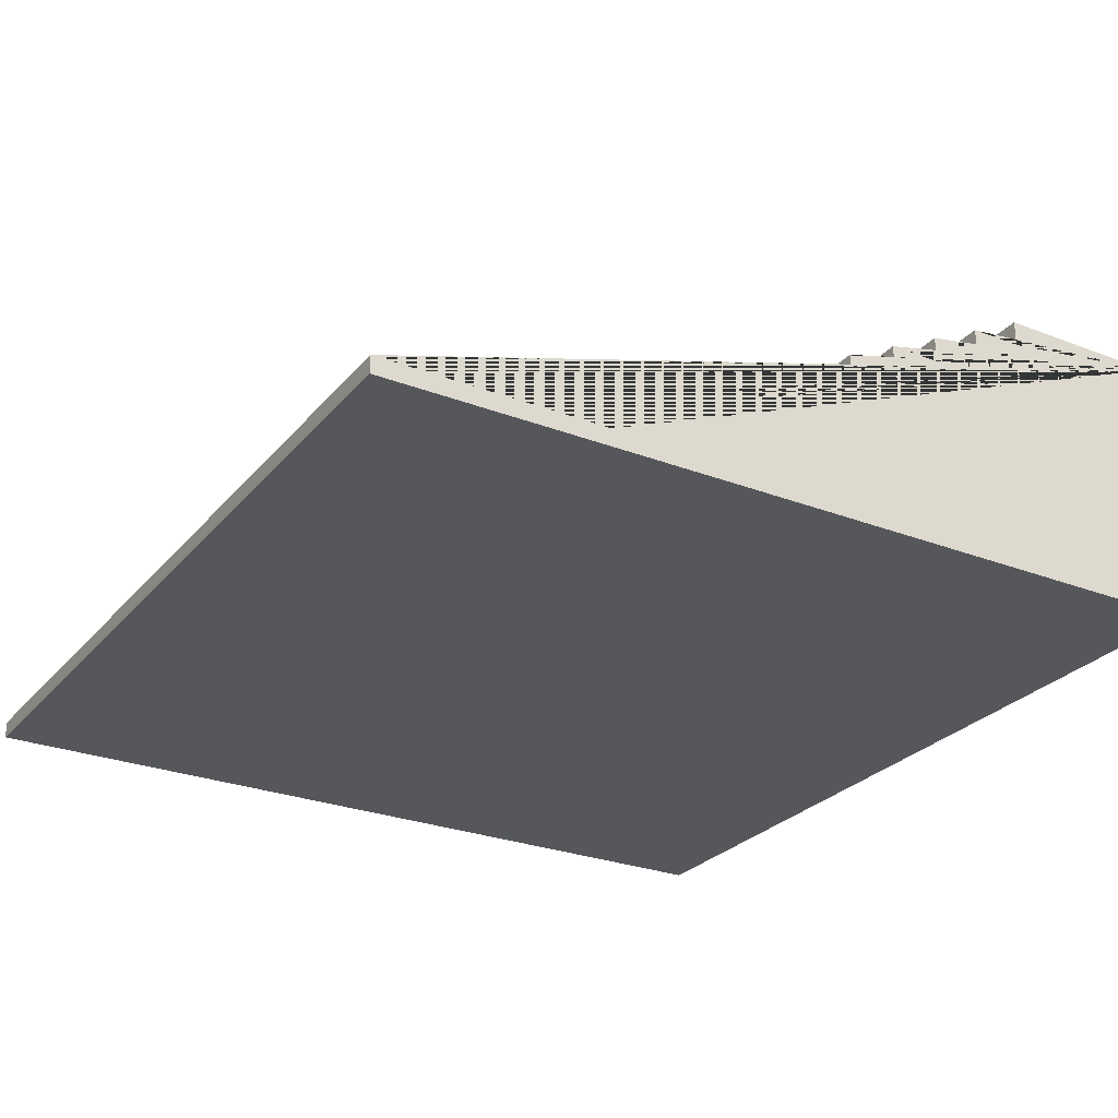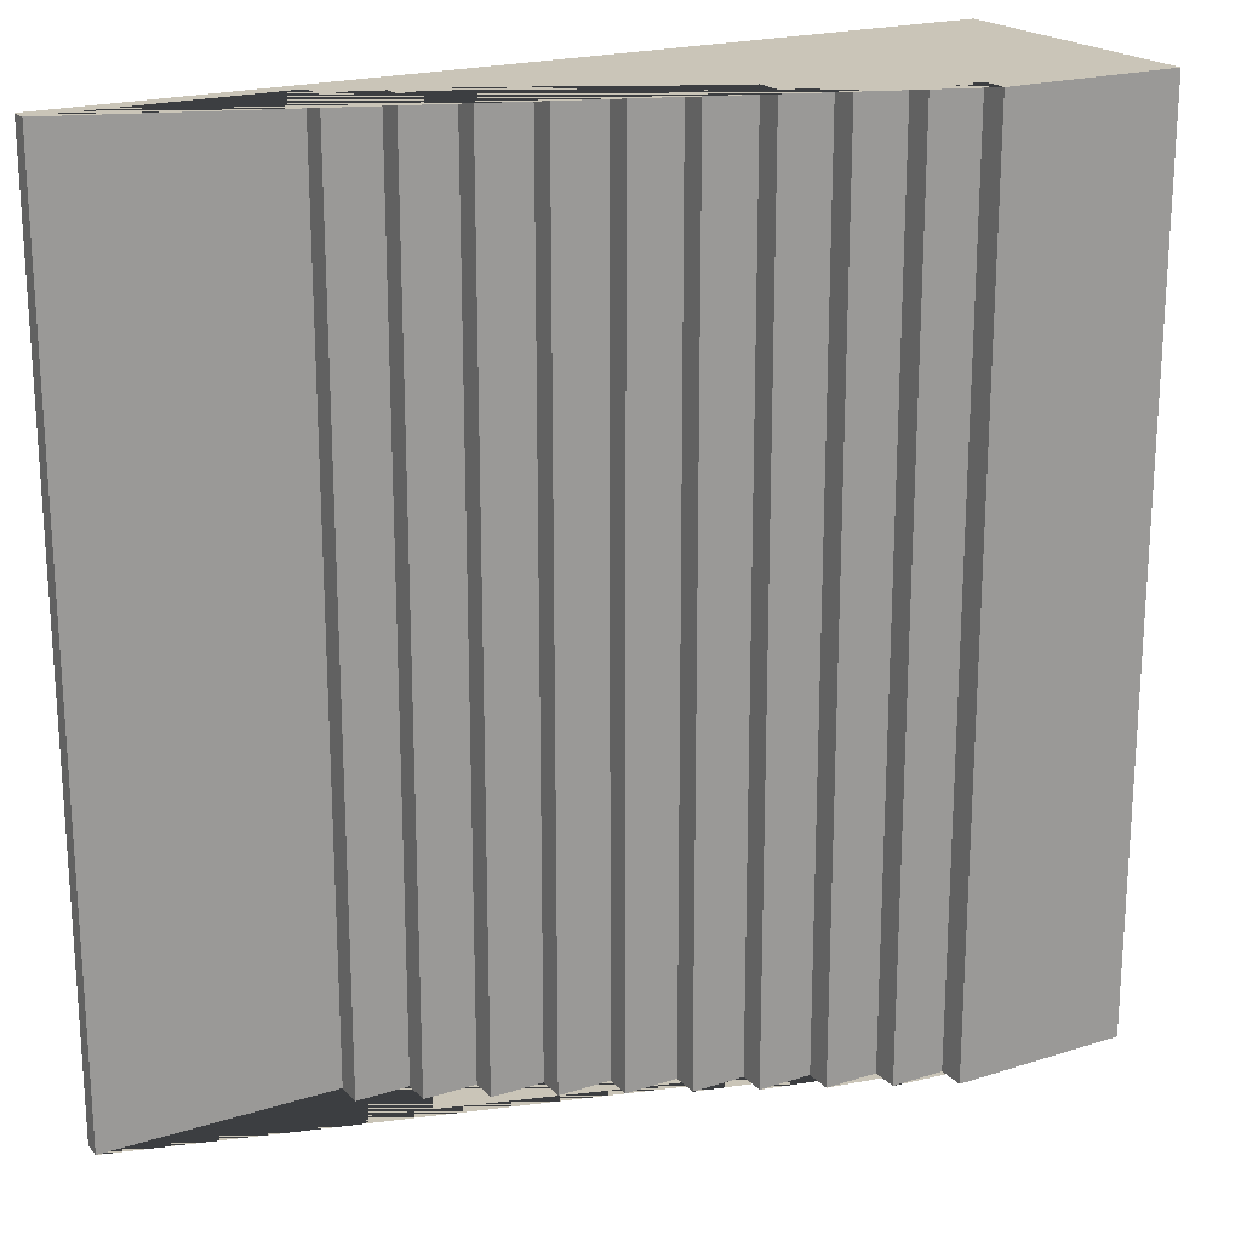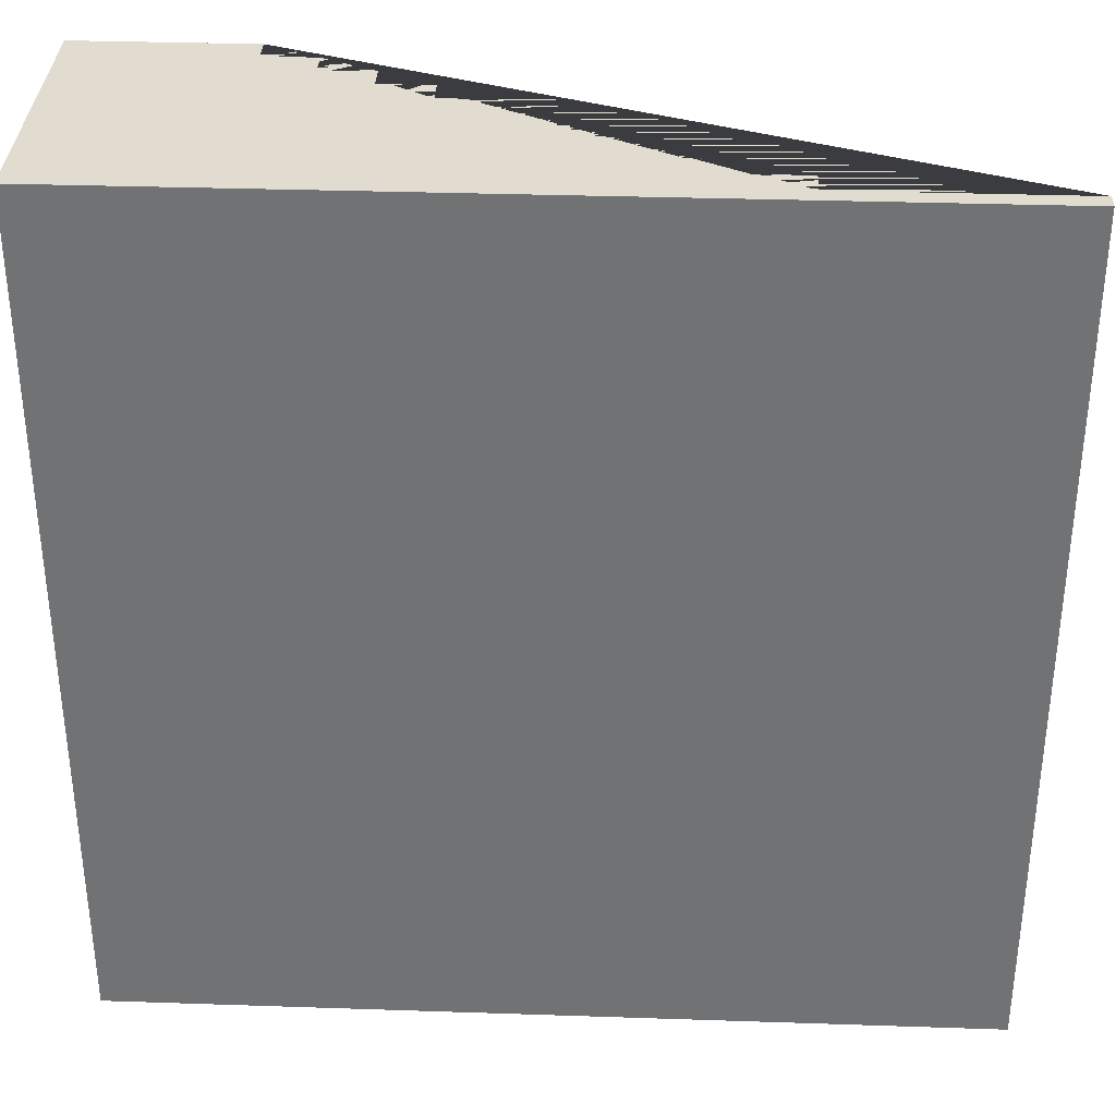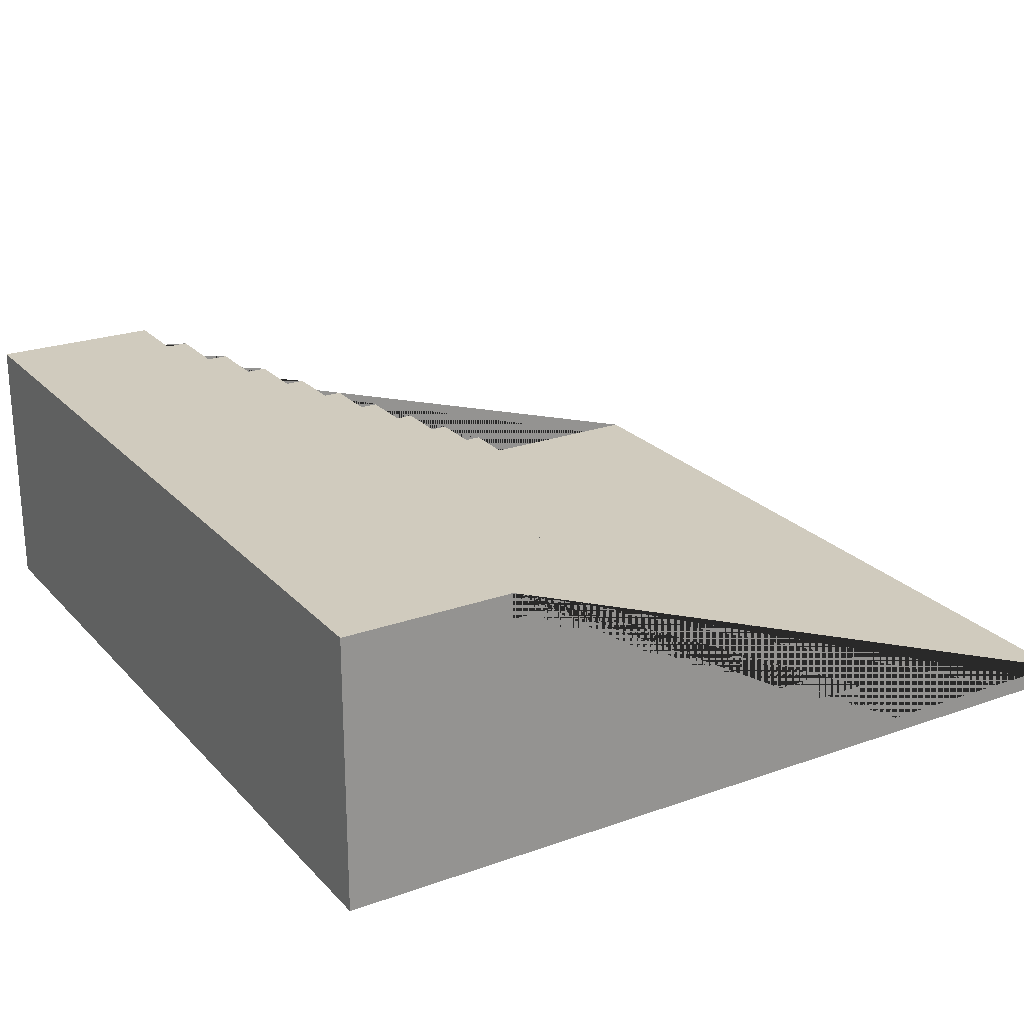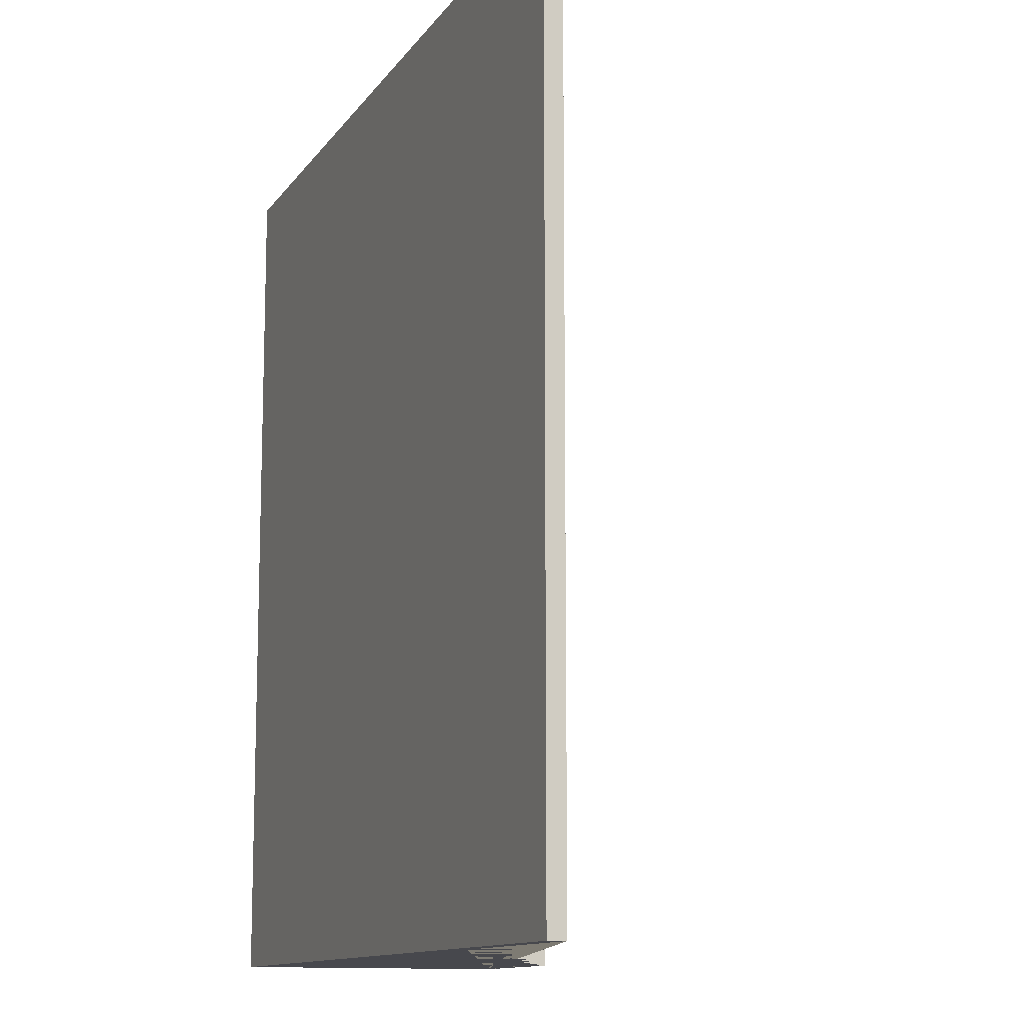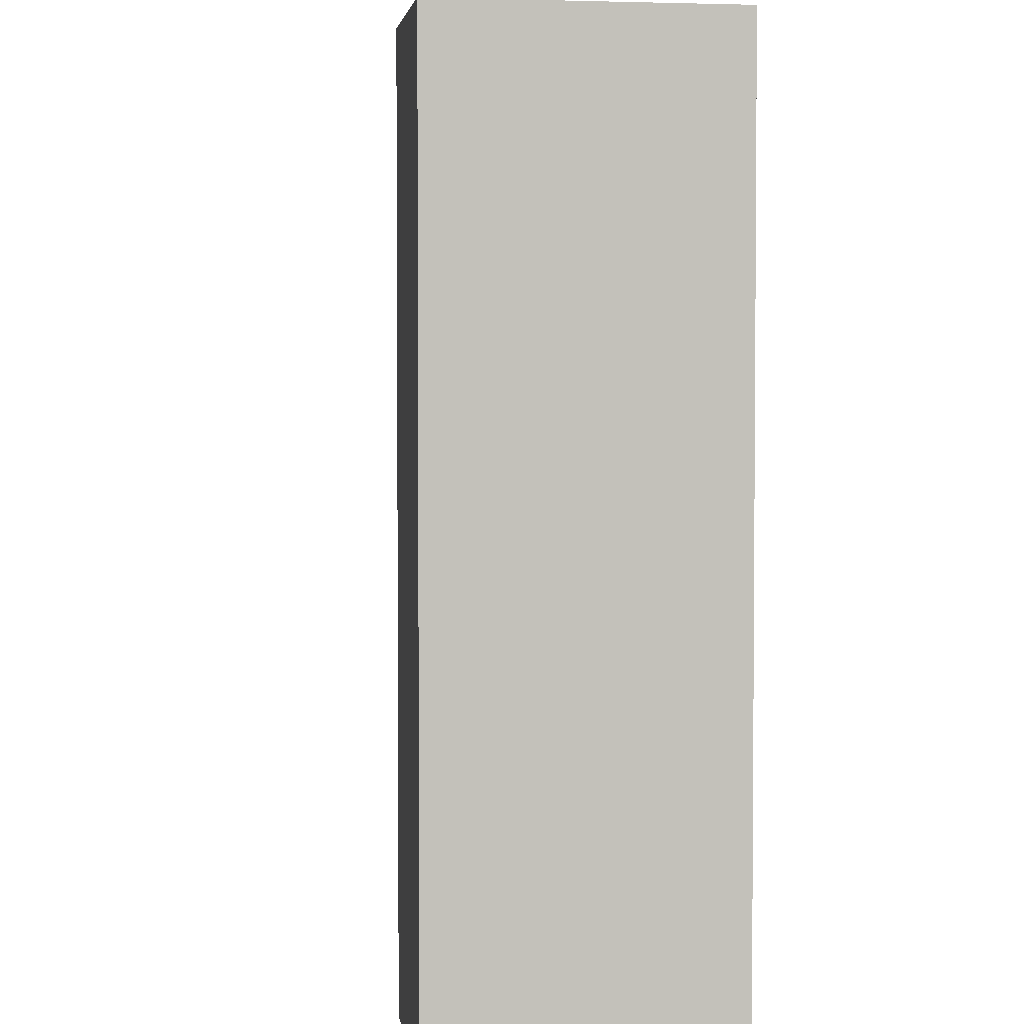
<metadata>
{"format":"obj","ext":"obj","renderer":"f3d","projection":"perspective","resolution":1024,"background":"white","views":[{"elev":-27.0,"azim":149.1,"up":"+Y"},{"elev":20.5,"azim":150.2,"up":"+Z"},{"elev":34.2,"azim":2.6,"up":"+Z"},{"elev":23.3,"azim":-31.1,"up":"+Y"},{"elev":-11.9,"azim":68.9,"up":"+Z"},{"elev":2.9,"azim":-98.2,"up":"+Z"}]}
</metadata>
<code>
g Mesh1 Group1 Model
v -0.6 -1 1
v -1 -1 1
v -1 -1.64 1
v 1 -1.64 1
v 1 -1.6 1
v 0.48 -1.6 1
v 0.48 -1.54 1
v 0.36 -1.54 1
v 0.36 -1.48 1
v 0.24 -1.48 1
v 0.24 -1.42 1
v 0.12 -1.42 1
v 0.12 -1.36 1
v 2.98e-09 -1.36 1
v 2.98e-09 -1.3 1
v -0.12 -1.3 1
v -0.12 -1.24 1
v -0.24 -1.24 1
v -0.24 -1.18 1
v -0.36 -1.18 1
v -0.36 -1.12 1
v -0.48 -1.12 1
v -0.48 -1.06 1
v -0.6 -1.06 1
f 1 2 3 4 5 6 7 8 9 10 11 12 13 14 15 16 17 18 19 20 21 22 23 24
v -0.6 -1 -1
v -1 -1 -1
f 2 1 25 26
v -0.6 -1.06 -1
f 1 24 27 25
v -0.48 -1.06 -1
f 24 23 28 27
v -0.48 -1.12 -1
f 23 22 29 28
v -0.36 -1.12 -1
f 22 21 30 29
v -0.36 -1.18 -1
f 21 20 31 30
v -0.24 -1.18 -1
f 20 19 32 31
v -0.24 -1.24 -1
f 19 18 33 32
v -0.12 -1.24 -1
f 18 17 34 33
v -0.12 -1.3 -1
f 17 16 35 34
v 2.98e-09 -1.3 -1
f 16 15 36 35
v 2.98e-09 -1.36 -1
f 15 14 37 36
v 0.12 -1.36 -1
f 14 13 38 37
v 0.12 -1.42 -1
f 13 12 39 38
v 0.24 -1.42 -1
f 12 11 40 39
v 0.24 -1.48 -1
f 11 10 41 40
v 0.36 -1.48 -1
f 10 9 42 41
v 0.36 -1.54 -1
f 9 8 43 42
v 0.48 -1.54 -1
f 8 7 44 43
v 0.48 -1.6 -1
f 7 6 45 44
v 1 -1.6 -1
f 6 5 46 45
v 1 -1.64 -1
f 5 4 47 46
v -1 -1.64 -1
f 4 3 48 47
f 3 2 26 48
f 26 25 27 28 29 30 31 32 33 34 35 36 37 38 39 40 41 42 43 44 45 46 47 48

</code>
